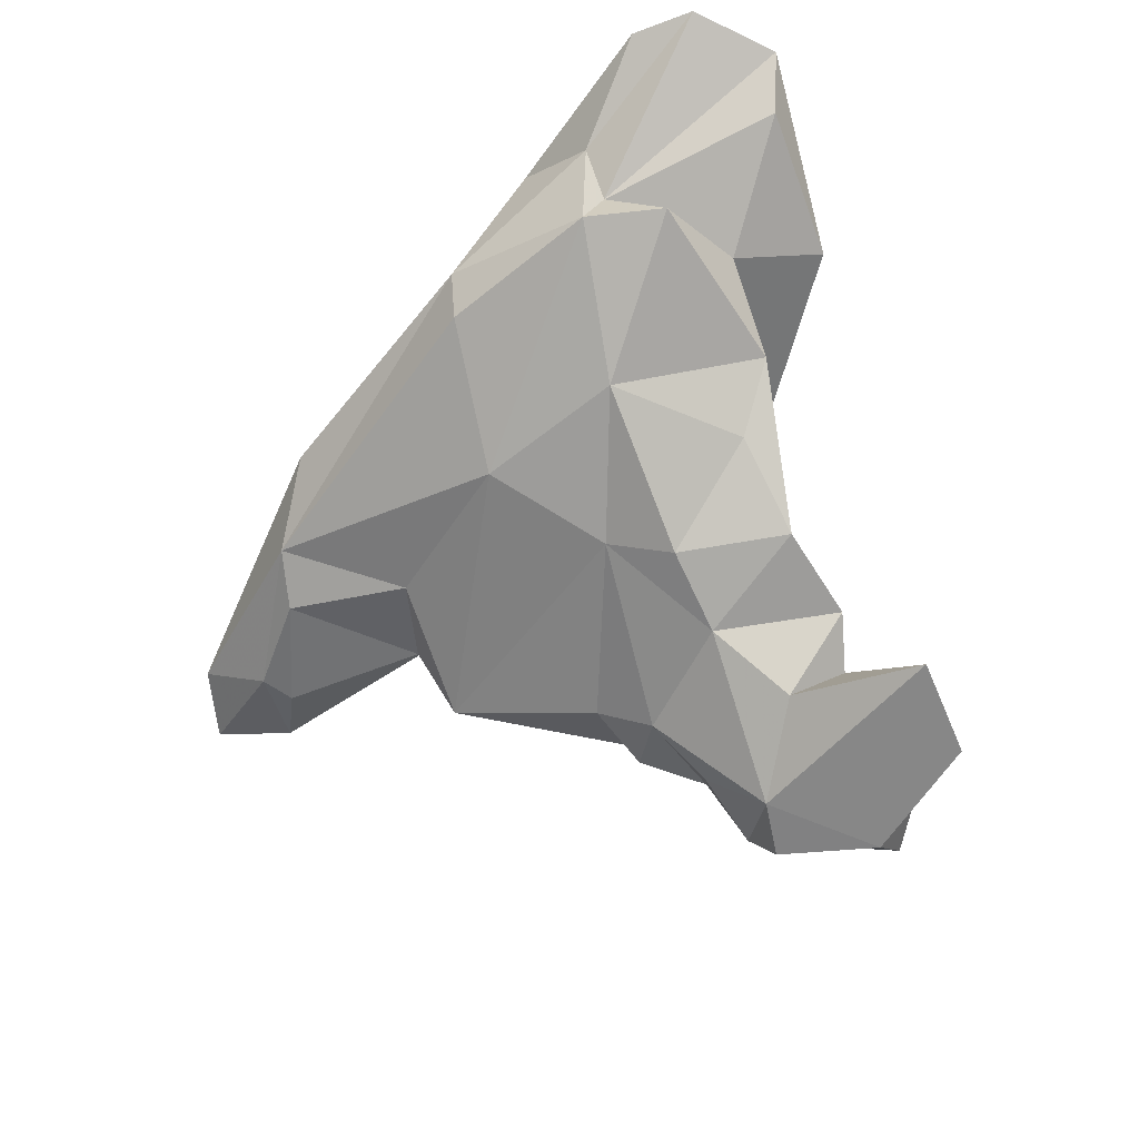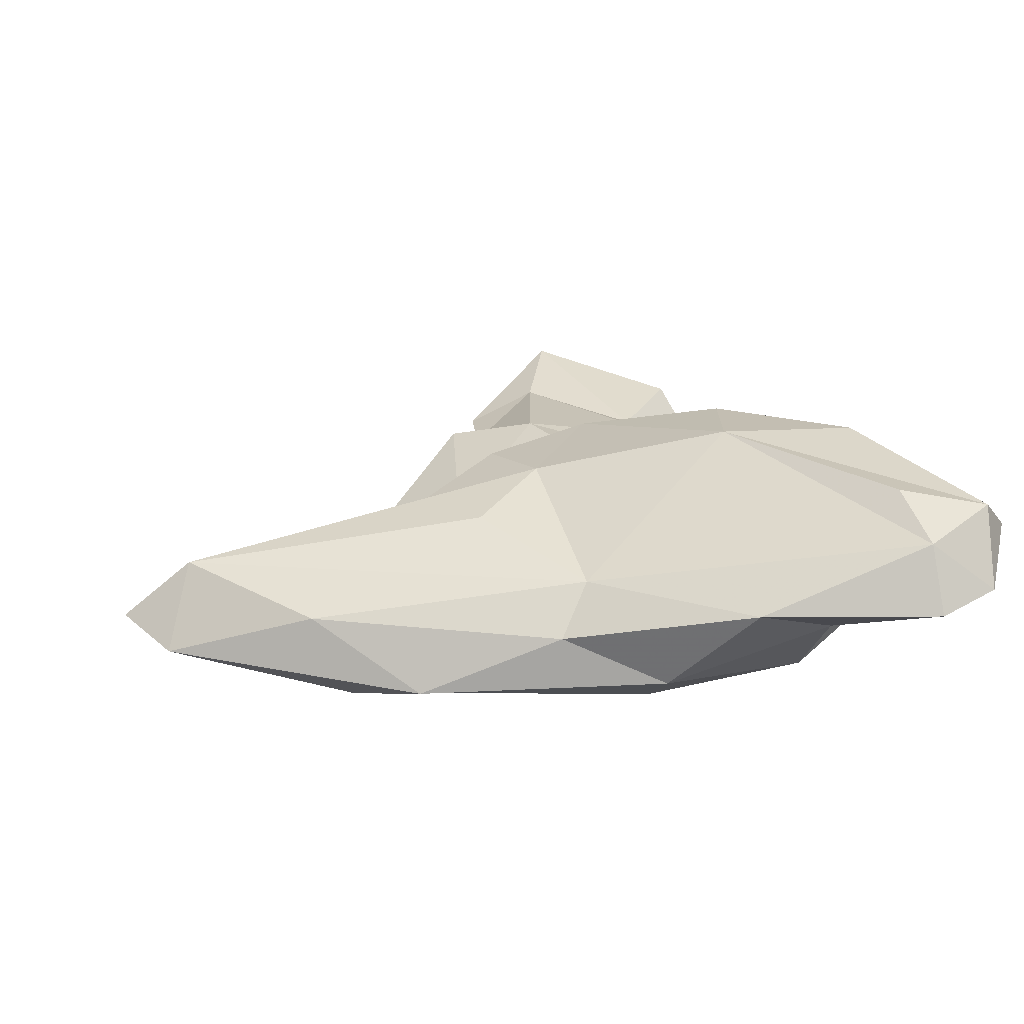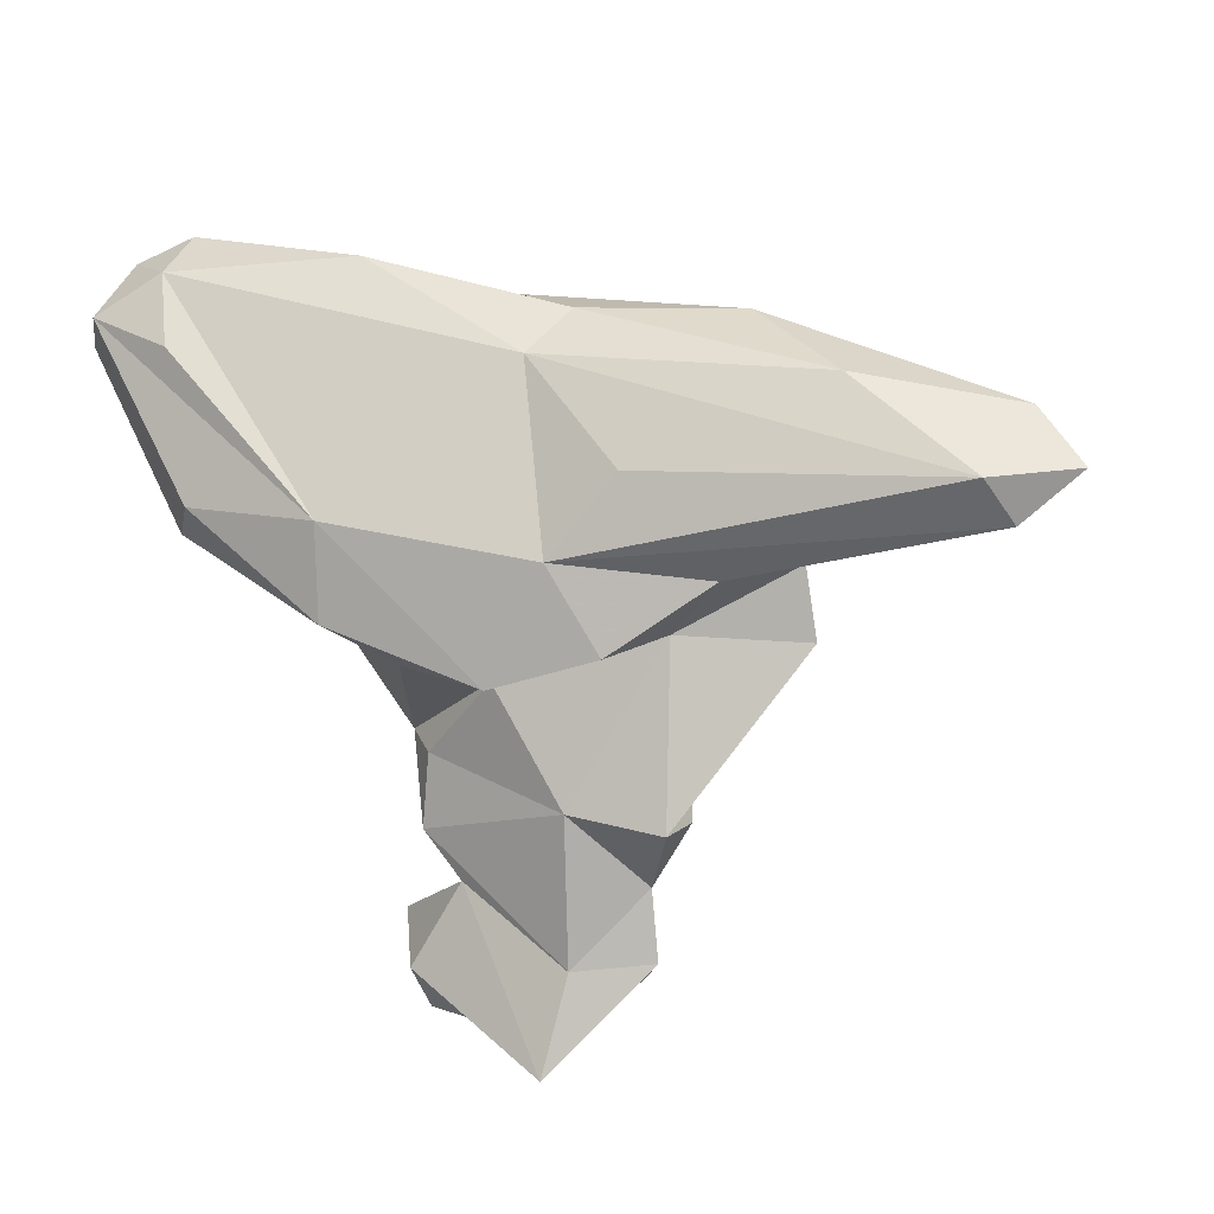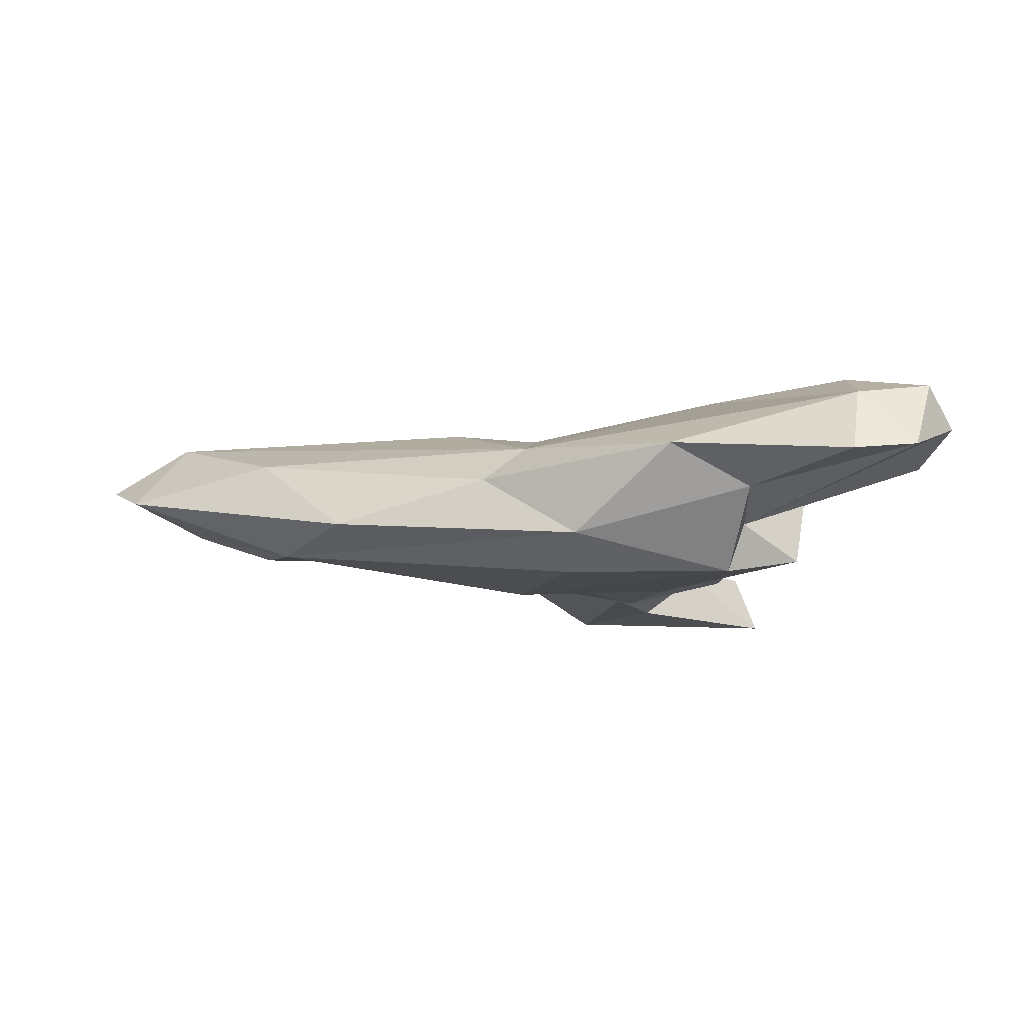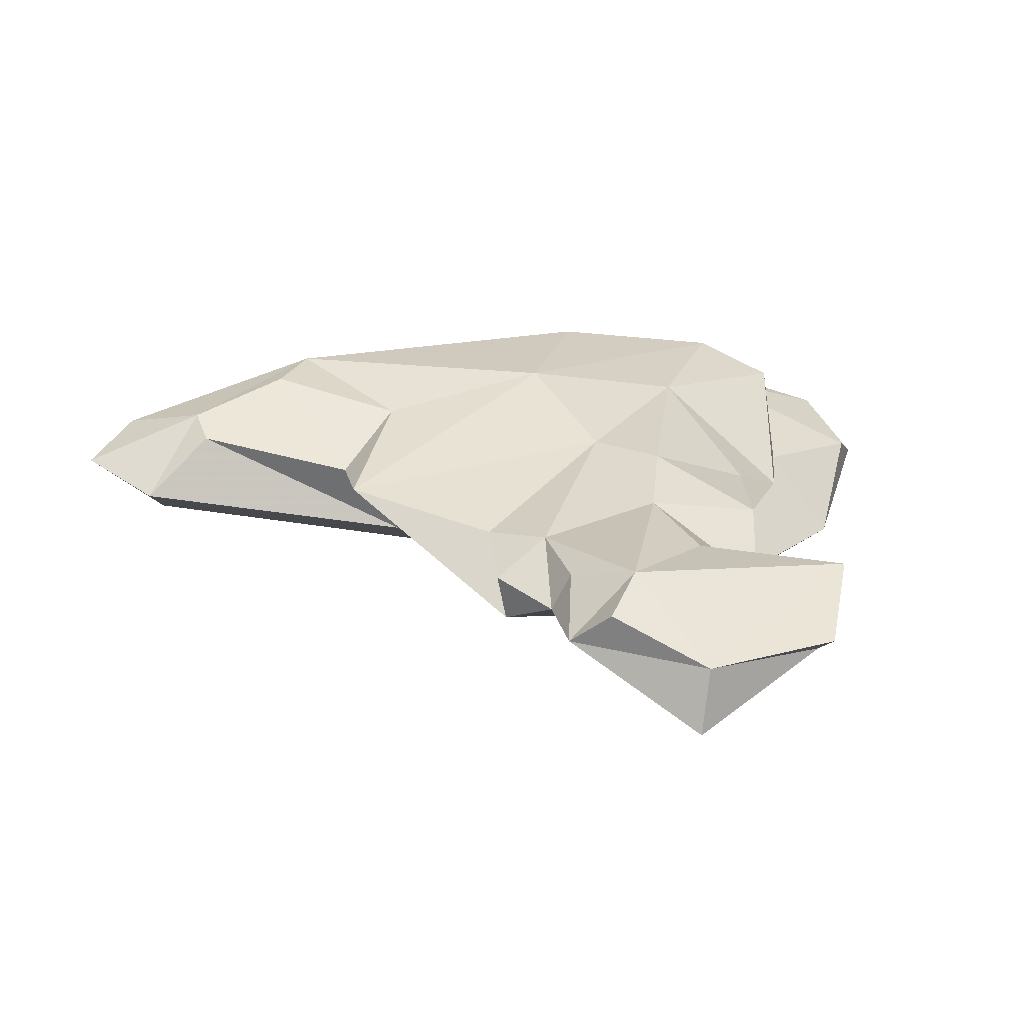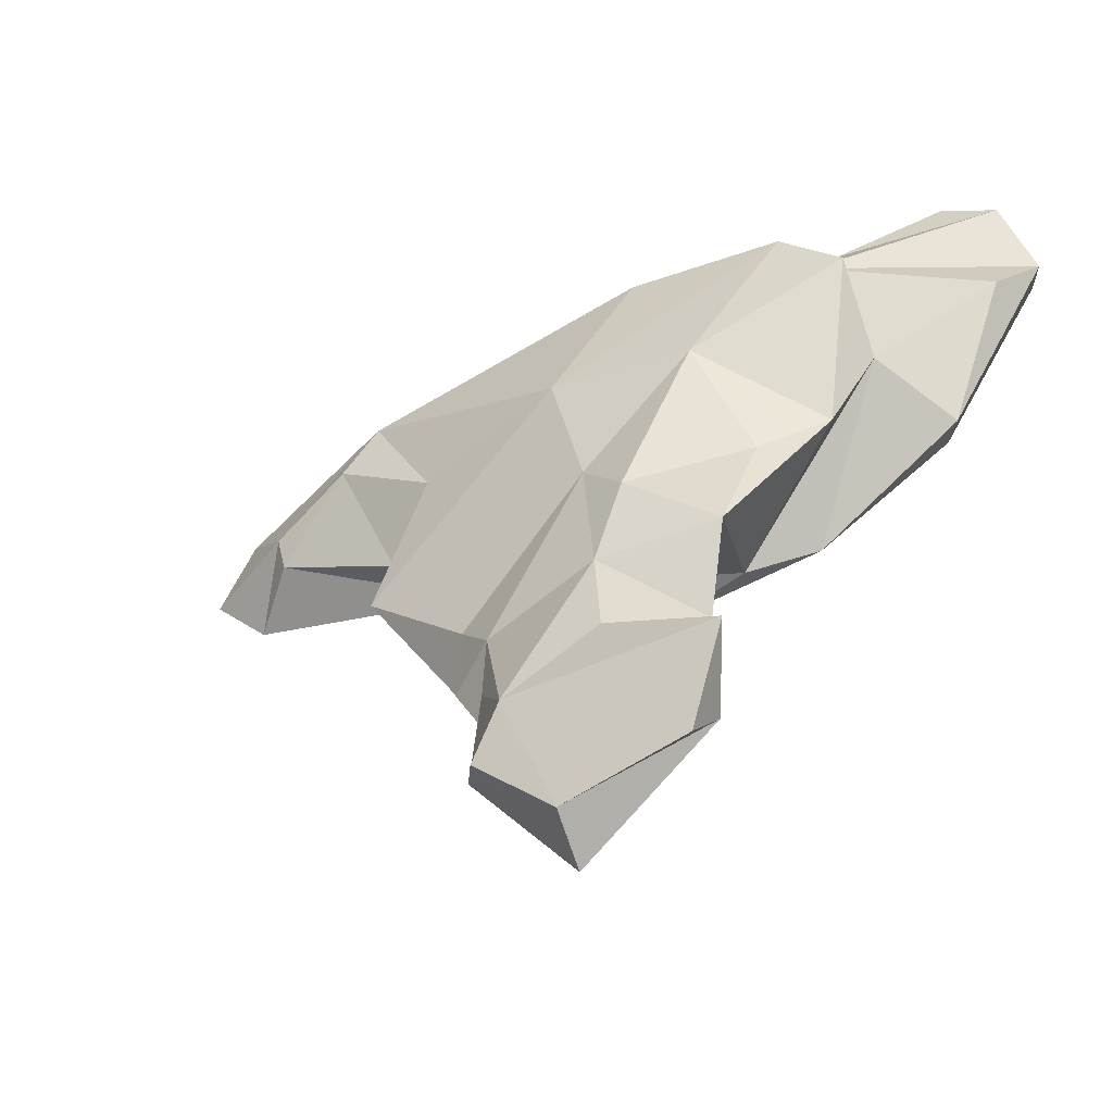
<metadata>
{"format":"obj","ext":"obj","renderer":"f3d","projection":"perspective","resolution":1024,"background":"white","views":[{"elev":-55.1,"azim":-144.0,"up":"+Z"},{"elev":55.0,"azim":164.3,"up":"+Z"},{"elev":-27.2,"azim":22.3,"up":"+Y"},{"elev":18.4,"azim":-176.7,"up":"+Z"},{"elev":-35.5,"azim":170.9,"up":"+Y"},{"elev":-20.0,"azim":-147.6,"up":"+Y"}]}
</metadata>
<code>
v 250.8 310 93.97
v 252.1 310.1 96.22
v 252.1 308.5 91.4
v 254.1 301.2 90.31
v 255.6 301.1 92.54
v 255.7 311.7 96.29
v 253 314 94.42
v 255.9 307.8 95.84
v 261.1 295.6 89.26
v 257.4 304.5 88.35
v 258.4 300.4 85.45
v 259.7 282.6 73.76
v 264.6 311.9 93.67
v 258.6 287.6 74.49
v 259.7 283.8 76.21
v 256.1 314.8 94.41
v 261.6 289.4 79.21
v 260.8 310.5 89.04
v 261 298.7 82.81
v 261.3 294.4 79.9
v 258 309.3 86.7
v 262.7 292.4 81.04
v 267.3 293.9 84.18
v 263.9 294.2 86.66
v 260.7 312.2 91.57
v 263.1 287 77.99
v 262.1 299.3 92.15
v 266 277.8 75.12
v 265.4 288.9 75.88
v 269.8 288 81.41
v 267.9 292.4 86.25
v 268.1 282.2 76.84
v 269.2 311.7 88.87
v 261.6 311.3 86.82
v 266.4 297 79.54
v 265.9 280.2 73.16
v 264.7 304.7 83.22
v 267.1 292.9 78.14
v 270.4 282.7 73.33
v 269.2 285.5 73.66
v 269.4 298.6 80.92
v 272.5 285.5 77.46
v 271.8 286.7 76.13
v 272 282.5 75.54
v 276 294.7 83.95
v 272.7 290 77.86
v 276 299.8 90.2
v 275.3 291.2 79.54
v 269.7 310.7 86.42
v 273.6 292.9 86.1
v 272.3 304.3 82.72
v 272 306.1 91.47
v 275 287.8 78.65
v 274 308.6 90.54
v 279.2 295.6 86.24
v 282.4 297.2 83.62
v 280.1 301.1 83.2
v 274.3 286.6 80.23
v 286.2 303.1 89.29
v 282 294.3 81.36
v 272 296.7 89.01
v 286.1 303.2 83.99
v 281.6 308.3 87.9
v 284.7 305.7 85.12
v 291.7 297.1 88.24
v 292.4 295.9 85.74
v 289.8 298.6 83.94
v 290.4 300.3 84.14
v 293.8 301.2 86.43
v 295.7 297.9 85.9
g foo
f 2 8 6
f 6 27 52
f 6 52 13
f 27 6 8
f 2 5 27
f 6 13 16
f 27 8 2
f 5 2 1
f 16 7 6
f 7 2 6
f 7 1 2
f 52 65 59
f 47 65 52
f 61 65 47
f 52 59 54
f 61 47 52
f 31 61 27
f 27 61 52
f 9 31 27
f 52 54 13
f 9 27 5
f 4 9 5
f 25 16 13
f 4 5 1
f 16 25 7
f 18 7 25
f 4 1 3
f 1 7 18
f 18 3 1
f 66 70 65
f 70 69 65
f 59 65 69
f 61 66 65
f 55 66 61
f 69 63 59
f 63 54 59
f 55 61 50
f 31 50 61
f 33 54 63
f 9 24 31
f 54 33 13
f 10 24 9
f 33 25 13
f 10 9 4
f 4 3 10
f 3 18 10
f 68 69 70
f 67 68 66
f 68 70 66
f 67 66 55
f 64 69 68
f 55 56 67
f 64 63 69
f 50 45 55
f 45 56 55
f 45 50 23
f 23 50 31
f 33 63 64
f 23 31 24
f 49 33 64
f 34 33 49
f 33 34 25
f 11 24 10
f 18 25 34
f 18 34 21
f 21 10 18
f 11 10 21
f 62 68 67
f 68 62 64
f 67 56 62
f 57 62 56
f 60 57 56
f 45 60 56
f 58 60 45
f 30 58 45
f 30 45 23
f 64 62 57
f 51 64 57
f 49 64 51
f 20 23 24
f 20 22 23
f 24 11 20
f 20 11 19
f 34 49 51
f 37 19 11
f 21 34 37
f 34 51 37
f 11 21 37
f 48 60 58
f 53 48 58
f 41 60 48
f 51 57 60
f 51 60 41
f 37 51 41
f 37 41 35
f 19 37 35
f 19 35 20
f 41 48 46
f 41 46 38
f 35 38 20
f 30 23 22
f 48 53 46
f 41 38 35
f 58 30 22
f 53 58 22
f 53 22 20
f 53 20 38
f 46 53 38
f 32 42 30
f 17 32 30
f 22 17 30
f 17 22 20
f 43 46 42
f 46 53 42
f 42 44 43
f 32 44 42
f 28 44 32
f 40 38 46
f 17 26 32
f 28 32 26
f 15 28 26
f 40 29 38
f 29 17 38
f 17 29 26
f 17 20 38
f 43 44 40
f 40 44 39
f 44 36 39
f 36 44 28
f 40 46 43
f 36 28 15
f 12 36 15
f 14 26 29
f 14 15 26
f 14 12 15
f 39 36 40
f 14 40 36
f 14 36 12
f 14 29 40
f 42 58 30
f 42 53 58
f 22 30 58
f 22 58 53
f 20 22 53
f 38 20 53
f 38 53 46
g

</code>
